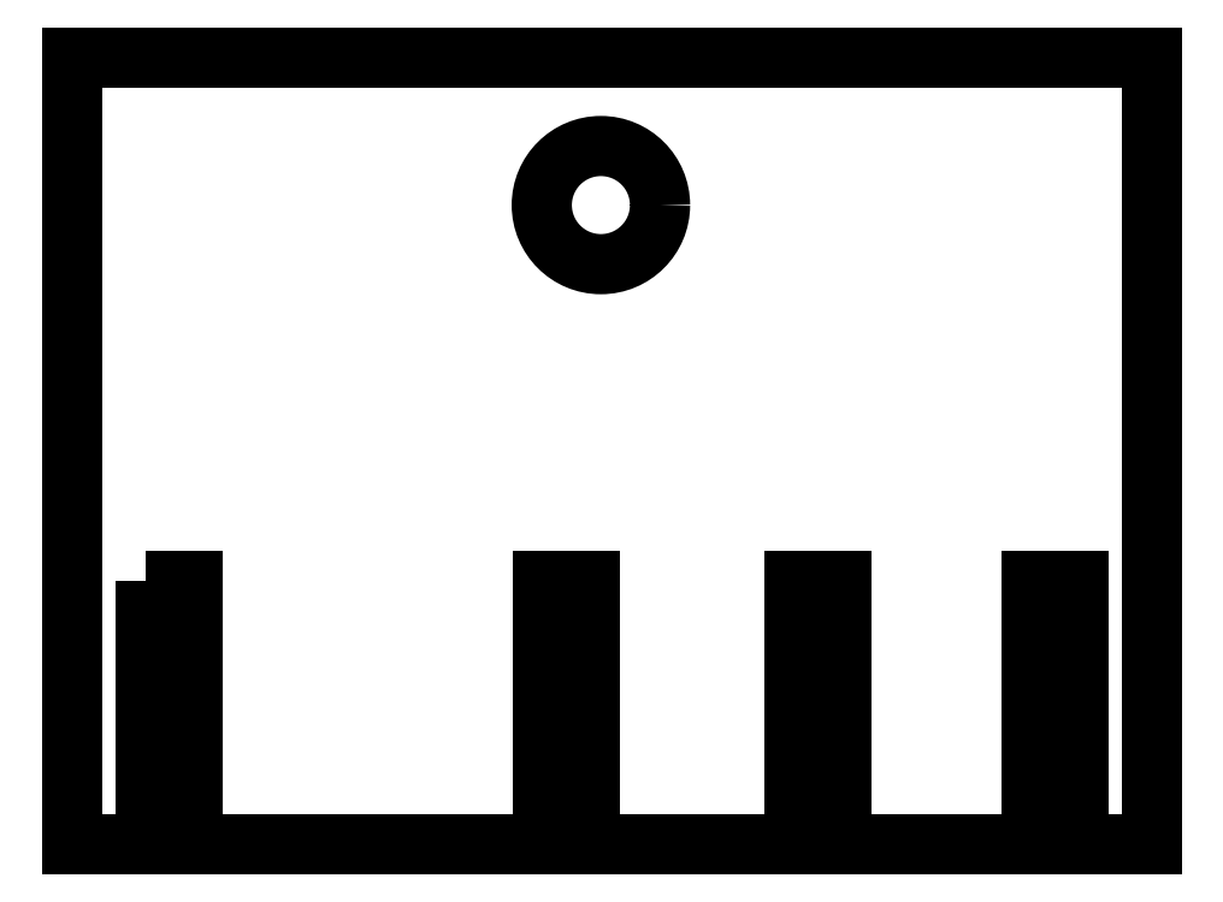
<metadata>
{"format":"dxf","ext":"dxf","renderer":"ezdxf+matplotlib","layout":"modelspace","background":"white","min_lineweight":24,"dpi":150}
</metadata>
<code>
0
SECTION
2
ENTITIES
0
CIRCLE
8
0
10
-2.87e-11
20
43.3
30
0
40
4
210
0
220
0
230
1
0
LWPOLYLINE
8
0
90
20
70
1
43
0
10
-30.78
20
17.86
10
-30.78
20
-2.665e-14
10
-35.78
20
0
10
-35.78
20
53.3
10
37.28
20
53.3
10
37.28
20
0
10
32.28
20
-2.665e-14
10
32.28
20
17.86
10
29.1
20
17.86
10
29.1
20
-2.665e-14
10
16.28
20
-3.553e-14
10
16.28
20
17.86
10
13.1
20
17.86
10
13.1
20
-3.553e-14
10
-0.7225
20
-3.553e-14
10
-0.7225
20
17.86
10
-3.898
20
17.86
10
-3.898
20
-3.553e-14
10
-27.6
20
-2.665e-14
10
-27.6
20
17.86
0
ENDSEC
0
EOF

</code>
